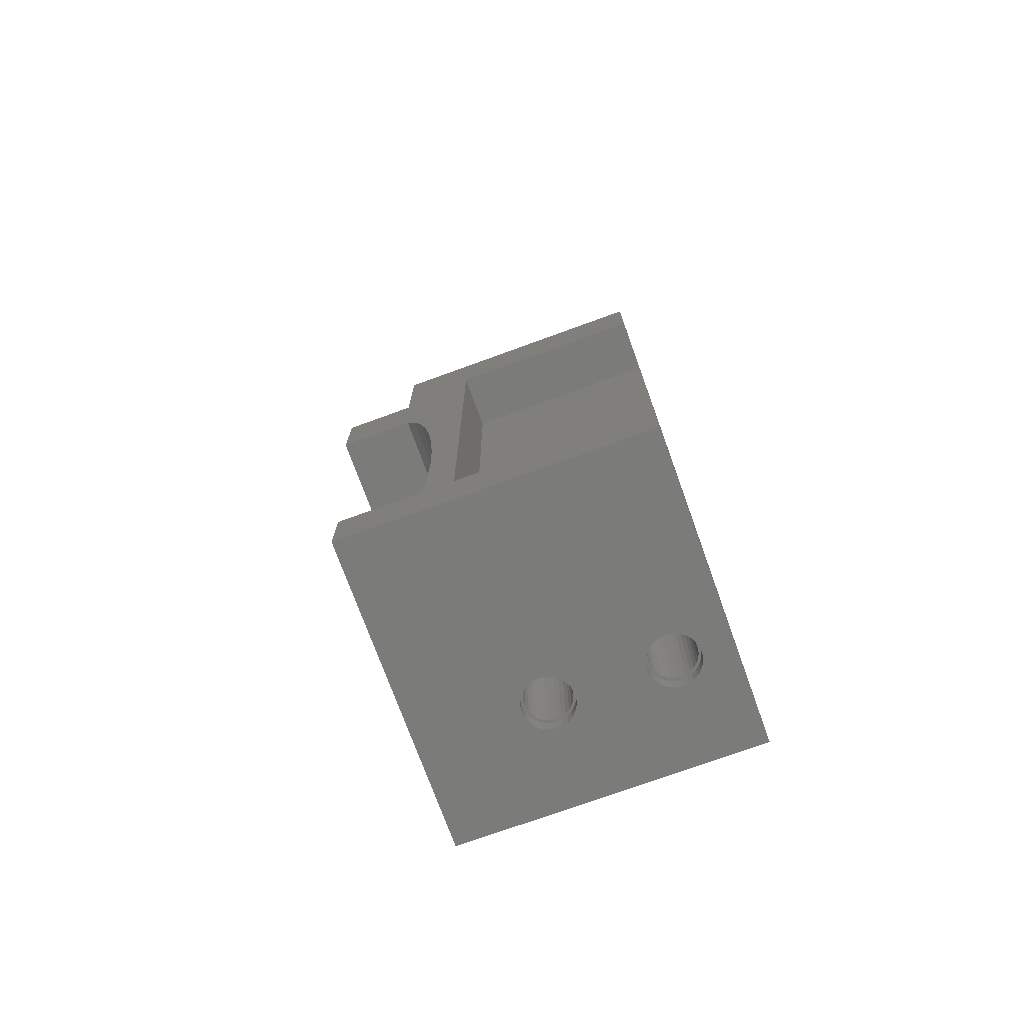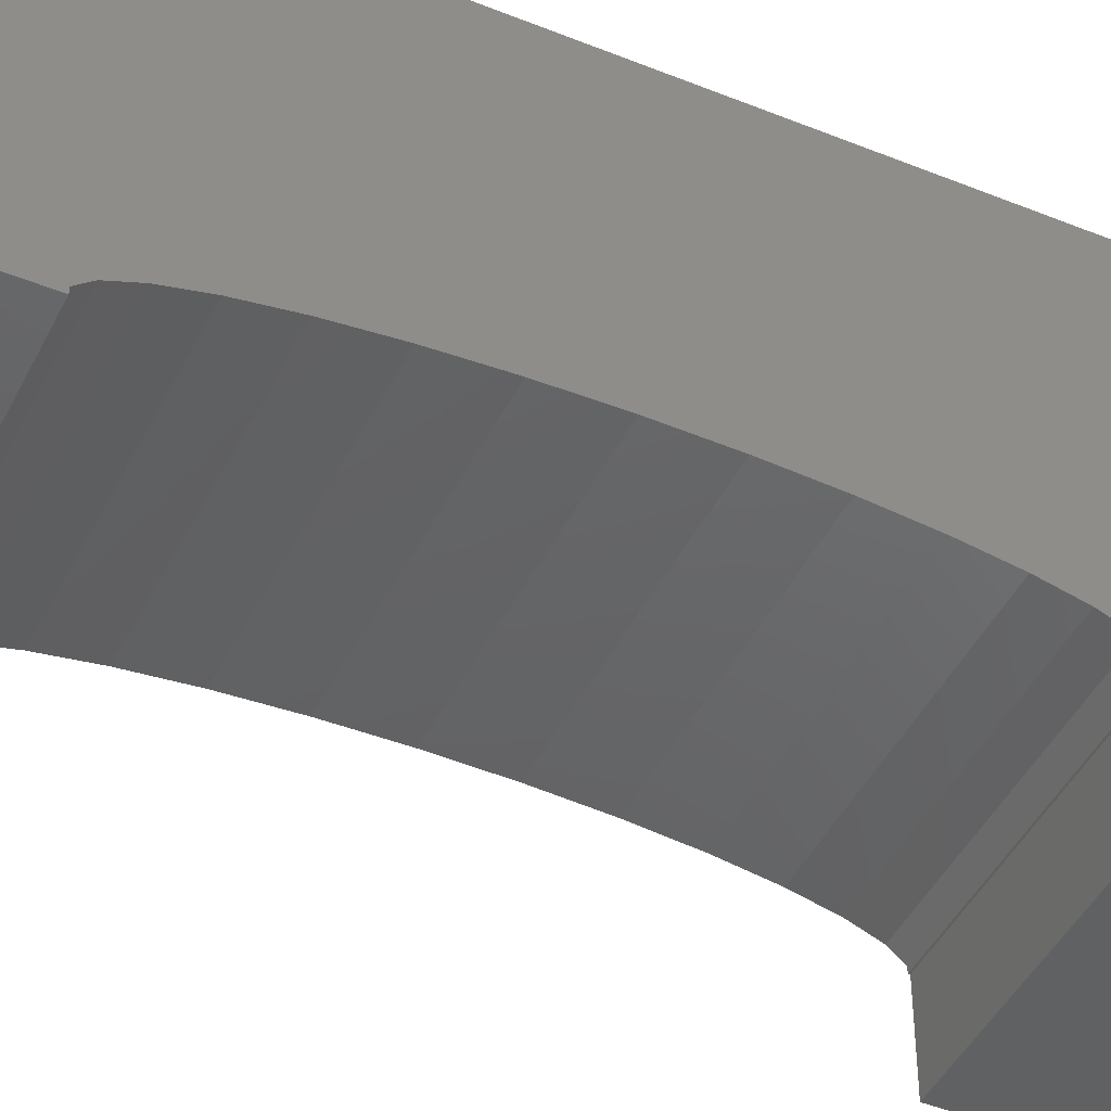
<metadata>
{"format":"stl","ext":"stl","renderer":"f3d","projection":"perspective","resolution":1024,"background":"white","views":[{"elev":-74.2,"azim":-70.0,"up":"+Y"},{"elev":-44.9,"azim":64.8,"up":"+Z"}]}
</metadata>
<code>
# stl→obj: 422 verts, 848 faces
v 15.5 0 0
v 0 4 0
v 15.5 11.09 0
v -4 0 0
v -4 4 0
v 0 11.09 0
v 11.06 56.67 0
v 15.5 60 0
v 15.5 51 0
v 11.1 57 0
v 10.96 56.35 0
v 10.79 56.06 0
v 10.57 55.81 0
v 10.3 55.61 0
v 9.994 55.48 0
v 9.667 55.41 0
v 9.333 55.41 0
v 0 51 0
v 9.006 55.48 0
v 7.935 56.67 0
v 4.1 57 0
v 7.9 57 0
v 4.065 56.67 0
v 8.038 56.35 0
v 3.962 56.35 0
v 8.206 56.06 0
v 3.794 56.06 0
v 8.429 55.81 0
v 3.571 55.81 0
v 8.7 55.61 0
v 3.3 55.61 0
v 2.994 55.48 0
v 2.667 55.41 0
v 2.333 55.41 0
v 0 60 0
v 0.935 56.67 0
v 1.038 56.35 0
v 1.206 56.06 0
v 1.429 55.81 0
v 1.7 55.61 0
v 2.006 55.48 0
v 11.06 57.33 0
v 10.96 57.65 0
v 10.79 57.94 0
v 10.57 58.19 0
v 10.3 58.39 0
v 9.994 58.52 0
v 9.667 58.59 0
v 9.333 58.59 0
v 9.006 58.52 0
v 7.935 57.33 0
v 4.065 57.33 0
v 8.038 57.65 0
v 3.962 57.65 0
v 8.206 57.94 0
v 3.794 57.94 0
v 8.429 58.19 0
v 3.571 58.19 0
v 8.7 58.39 0
v 3.3 58.39 0
v 2.994 58.52 0
v 2.667 58.59 0
v 2.333 58.59 0
v 0.9 57 0
v 2.006 58.52 0
v 1.7 58.39 0
v 1.429 58.19 0
v 1.206 57.94 0
v 1.038 57.65 0
v 0.935 57.33 0
v 0 44.91 0
v 15.5 45 0
v 15.5 44.91 0
v 0 45 0
v 8.038 56.35 19
v 3.962 56.35 19
v 4 54 19
v 3.794 56.06 19
v 3.571 55.81 19
v 3.3 55.61 19
v 2.994 55.48 19
v 2.667 55.41 19
v 2.333 55.41 19
v 0 54 19
v 2.006 55.48 19
v 1.7 55.61 19
v 0.9 57 19
v 0 60 19
v 1.429 55.81 19
v 1.206 56.06 19
v 1.038 56.35 19
v 0.935 56.67 19
v 11.06 56.67 19
v 15.5 60 19
v 11.1 57 19
v 11.06 57.33 19
v 10.96 57.65 19
v 10.79 57.94 19
v 10.57 58.19 19
v 10.3 58.39 19
v 9.994 58.52 19
v 9.667 58.59 19
v 9.333 58.59 19
v 7.935 57.33 19
v 4.1 57 19
v 7.9 57 19
v 4.065 57.33 19
v 8.038 57.65 19
v 3.962 57.65 19
v 8.206 57.94 19
v 3.794 57.94 19
v 8.429 58.19 19
v 3.571 58.19 19
v 8.7 58.39 19
v 3.3 58.39 19
v 9.006 58.52 19
v 2.994 58.52 19
v 2.667 58.59 19
v 0.935 57.33 19
v 1.038 57.65 19
v 1.206 57.94 19
v 1.429 58.19 19
v 1.7 58.39 19
v 2.006 58.52 19
v 2.333 58.59 19
v 10.96 56.35 19
v 10.79 56.06 19
v 10.57 55.81 19
v 15.5 0 19
v 10.3 55.61 19
v 9.994 55.48 19
v 4 4 19
v 9.667 55.41 19
v 9.333 55.41 19
v 9.006 55.48 19
v 8.7 55.61 19
v 8.429 55.81 19
v 8.206 56.06 19
v 4.065 56.67 19
v 7.935 56.67 19
v -4 0 19
v -1 4 19
v -4 4 19
v 0 11.09 0.3136
v 0 51 -5
v 0 45 -5
v 0 54 5
v 0 44.91 0.3136
v 0 44.17 0.9271
v 0 42.72 1.5
v 0 40.63 2.007
v 0 37.99 2.427
v 0 34.91 2.741
v 0 31.53 2.934
v 0 28 3
v 0 4 5
v 0 24.47 2.934
v 0 21.09 2.741
v 0 11.83 0.9271
v 0 13.28 1.5
v 0 18.01 2.427
v 0 15.37 2.007
v -1 4 5
v 4 4 5
v 8.833 0 17.09
v 8.506 0 17.02
v 8.2 0 16.89
v 7.929 0 16.69
v 7.706 0 16.44
v 7.538 0 16.15
v 7.435 0 15.83
v 7.4 0 15.5
v 7.435 0 15.17
v 7.538 0 14.85
v 7.538 0 8.651
v 7.706 0 14.56
v 7.706 0 8.94
v 7.929 0 14.31
v 8.833 0 13.91
v 8.833 0 9.591
v 9.167 0 13.91
v 8.506 0 13.98
v 7.929 0 9.189
v 8.506 0 9.522
v 8.2 0 9.386
v 8.2 0 14.11
v 7.435 0 8.333
v 7.4 0 8
v 7.435 0 7.667
v 7.538 0 7.349
v 7.706 0 7.06
v 8.506 0 6.478
v 8.833 0 6.409
v 8.2 0 6.614
v 7.929 0 6.811
v 9.167 0 17.09
v 9.494 0 17.02
v 9.8 0 16.89
v 10.07 0 16.69
v 10.29 0 16.44
v 10.46 0 16.15
v 10.56 0 15.83
v 10.6 0 15.5
v 10.56 0 15.17
v 10.46 0 14.85
v 10.46 0 8.651
v 10.29 0 14.56
v 10.29 0 8.94
v 10.07 0 14.31
v 9.167 0 9.591
v 9.494 0 13.98
v 9.494 0 9.522
v 9.8 0 14.11
v 9.8 0 9.386
v 10.07 0 9.189
v 10.56 0 8.333
v 10.6 0 8
v 10.56 0 7.667
v 10.46 0 7.349
v 9.167 0 6.409
v 9.494 0 6.478
v 10.29 0 7.06
v 10.07 0 6.811
v 9.8 0 6.614
v 15.5 51 -5
v 15.5 44.17 0.9271
v 15.5 44.91 0.3136
v 15.5 42.72 1.5
v 15.5 40.63 2.007
v 15.5 37.99 2.427
v 15.5 34.91 2.741
v 15.5 31.53 2.934
v 15.5 28 3
v 15.5 24.47 2.934
v 15.5 21.09 2.741
v 15.5 18.01 2.427
v 15.5 15.37 2.007
v 15.5 13.28 1.5
v 15.5 11.83 0.9271
v 15.5 11.09 0.3136
v 15.5 45 -5
v 4 54 5
v 7.435 1 7.667
v 7.4 1 8
v 10.56 1 7.667
v 10.46 1 7.349
v 10.6 1 8
v 10.29 1 7.06
v 10.56 1 8.333
v 10.07 1 6.811
v 10.29 1 8.94
v 10.46 1 8.651
v 9.167 1 6.409
v 9.494 1 6.478
v 7.435 1 8.333
v 7.538 1 8.651
v 9.8 1 6.614
v 7.706 1 8.94
v 7.929 1 9.189
v 7.929 1 6.811
v 8.2 1 6.614
v 9.494 1 9.522
v 9.167 1 9.591
v 10.07 1 9.189
v 8.848 1 9.442
v 8.833 1 9.591
v 8.506 1 9.522
v 9.152 1 9.442
v 8.552 1 9.379
v 8.2 1 9.386
v 8.275 1 9.256
v 8.03 1 9.078
v 7.827 1 8.852
v 7.675 1 8.59
v 7.582 1 8.301
v 7.55 1 8
v 7.582 1 7.699
v 7.675 1 7.41
v 7.538 1 7.349
v 7.827 1 7.148
v 7.706 1 7.06
v 8.03 1 6.922
v 8.275 1 6.744
v 8.552 1 6.621
v 8.506 1 6.478
v 8.833 1 6.409
v 8.848 1 6.558
v 9.448 1 9.379
v 9.8 1 9.386
v 9.725 1 9.256
v 9.97 1 9.078
v 10.17 1 8.852
v 10.32 1 8.59
v 10.42 1 8.301
v 10.45 1 8
v 10.42 1 7.699
v 10.32 1 7.41
v 10.17 1 7.148
v 9.97 1 6.922
v 9.725 1 6.744
v 9.448 1 6.621
v 9.152 1 6.558
v 10.42 19 7.699
v 10.32 19 7.41
v 10.45 19 8
v 10.17 19 7.148
v 8.275 19 6.744
v 8.552 19 6.621
v 9.448 19 6.621
v 9.725 19 6.744
v 10.42 19 8.301
v 8.03 19 6.922
v 7.827 19 7.148
v 9.97 19 6.922
v 10.32 19 8.59
v 8.552 19 9.379
v 8.275 19 9.256
v 7.675 19 8.59
v 7.827 19 8.852
v 7.675 19 7.41
v 7.582 19 7.699
v 8.848 19 9.442
v 7.582 19 8.301
v 7.55 19 8
v 8.848 19 6.558
v 9.152 19 6.558
v 9.97 19 9.078
v 10.17 19 8.852
v 9.448 19 9.379
v 9.152 19 9.442
v 9.725 19 9.256
v 8.03 19 9.078
v 7.435 1 15.17
v 7.4 1 15.5
v 10.56 1 15.17
v 10.46 1 14.85
v 10.6 1 15.5
v 10.29 1 14.56
v 10.56 1 15.83
v 10.07 1 14.31
v 10.29 1 16.44
v 10.46 1 16.15
v 9.167 1 13.91
v 9.494 1 13.98
v 7.435 1 15.83
v 7.538 1 16.15
v 9.8 1 14.11
v 7.706 1 16.44
v 7.929 1 16.69
v 7.929 1 14.31
v 8.2 1 14.11
v 9.494 1 17.02
v 9.167 1 17.09
v 10.07 1 16.69
v 8.848 1 16.94
v 8.833 1 17.09
v 8.506 1 17.02
v 9.152 1 16.94
v 8.552 1 16.88
v 8.2 1 16.89
v 8.275 1 16.76
v 8.03 1 16.58
v 7.827 1 16.35
v 7.675 1 16.09
v 7.582 1 15.8
v 7.55 1 15.5
v 7.582 1 15.2
v 7.675 1 14.91
v 7.538 1 14.85
v 7.827 1 14.65
v 7.706 1 14.56
v 8.03 1 14.42
v 8.275 1 14.24
v 8.552 1 14.12
v 8.506 1 13.98
v 8.833 1 13.91
v 8.848 1 14.06
v 9.448 1 16.88
v 9.8 1 16.89
v 9.725 1 16.76
v 9.97 1 16.58
v 10.17 1 16.35
v 10.32 1 16.09
v 10.42 1 15.8
v 10.45 1 15.5
v 10.42 1 15.2
v 10.32 1 14.91
v 10.17 1 14.65
v 9.97 1 14.42
v 9.725 1 14.24
v 9.448 1 14.12
v 9.152 1 14.06
v 10.42 19 15.2
v 10.32 19 14.91
v 10.45 19 15.5
v 10.17 19 14.65
v 8.275 19 14.24
v 8.552 19 14.12
v 9.448 19 14.12
v 9.725 19 14.24
v 10.42 19 15.8
v 8.03 19 14.42
v 7.827 19 14.65
v 9.97 19 14.42
v 10.32 19 16.09
v 8.552 19 16.88
v 8.275 19 16.76
v 7.675 19 16.09
v 7.827 19 16.35
v 7.675 19 14.91
v 7.582 19 15.2
v 8.848 19 16.94
v 7.582 19 15.8
v 7.55 19 15.5
v 8.848 19 14.06
v 9.152 19 14.06
v 9.97 19 16.58
v 10.17 19 16.35
v 9.448 19 16.88
v 9.152 19 16.94
v 9.725 19 16.76
v 8.03 19 16.58
f 1 2 3
f 4 2 1
f 2 4 5
f 3 2 6
f 7 8 9
f 8 7 10
f 9 11 7
f 9 12 11
f 9 13 12
f 9 14 13
f 9 15 14
f 9 16 15
f 9 17 16
f 18 17 9
f 17 18 19
f 20 21 22
f 23 20 24
f 25 24 26
f 27 26 28
f 29 28 30
f 19 18 30
f 20 23 21
f 24 25 23
f 26 27 25
f 28 29 27
f 30 31 29
f 30 18 31
f 31 18 32
f 32 18 33
f 33 18 34
f 35 36 18
f 37 18 36
f 38 18 37
f 39 18 38
f 40 18 39
f 41 18 40
f 34 18 41
f 42 8 10
f 43 8 42
f 44 8 43
f 45 8 44
f 46 8 45
f 47 8 46
f 48 8 47
f 49 8 48
f 35 49 50
f 21 51 22
f 52 51 21
f 51 52 53
f 54 53 52
f 53 54 55
f 56 55 54
f 55 56 57
f 58 57 56
f 57 58 59
f 60 59 58
f 59 60 50
f 61 50 60
f 35 50 61
f 35 61 62
f 35 62 63
f 36 35 64
f 49 35 8
f 65 35 63
f 66 35 65
f 67 35 66
f 68 35 67
f 69 35 68
f 70 35 69
f 64 35 70
f 71 72 73
f 72 71 74
f 75 76 77
f 78 77 76
f 79 77 78
f 80 77 79
f 81 77 80
f 82 77 81
f 83 77 82
f 84 83 85
f 84 85 86
f 84 87 88
f 83 84 77
f 89 84 86
f 90 84 89
f 91 84 90
f 92 84 91
f 87 84 92
f 93 94 95
f 94 96 95
f 94 97 96
f 94 98 97
f 94 99 98
f 94 100 99
f 94 101 100
f 94 102 101
f 94 103 102
f 88 103 94
f 104 105 106
f 107 104 108
f 109 108 110
f 111 110 112
f 113 112 114
f 115 114 116
f 104 107 105
f 108 109 107
f 103 88 116
f 110 111 109
f 112 113 111
f 114 115 113
f 116 117 115
f 116 88 117
f 117 88 118
f 119 88 87
f 120 88 119
f 121 88 120
f 122 88 121
f 123 88 122
f 124 88 123
f 125 88 124
f 118 88 125
f 126 94 93
f 127 94 126
f 128 94 127
f 94 128 129
f 130 129 128
f 131 129 130
f 132 131 133
f 77 133 134
f 77 134 135
f 77 135 136
f 77 136 137
f 77 137 138
f 77 138 75
f 139 75 140
f 105 140 106
f 139 140 105
f 76 75 139
f 133 77 132
f 131 132 129
f 141 132 142
f 141 142 143
f 132 141 129
f 8 88 94
f 88 8 35
f 6 2 144
f 145 146 18
f 35 147 88
f 18 147 35
f 74 18 146
f 148 18 74
f 148 74 71
f 18 148 147
f 149 147 148
f 150 147 149
f 151 147 150
f 152 147 151
f 153 147 152
f 154 147 153
f 155 147 154
f 156 155 157
f 156 157 158
f 156 144 2
f 144 156 159
f 159 156 160
f 155 156 147
f 161 156 158
f 162 156 161
f 160 156 162
f 88 147 84
f 156 2 163
f 163 143 142
f 5 163 2
f 163 5 143
f 156 132 164
f 132 156 142
f 142 156 163
f 4 143 5
f 143 4 141
f 141 165 129
f 141 166 165
f 141 167 166
f 141 168 167
f 141 169 168
f 141 170 169
f 141 171 170
f 141 172 171
f 141 173 172
f 141 174 173
f 175 174 141
f 174 175 176
f 177 176 175
f 176 177 178
f 179 180 181
f 182 180 179
f 183 178 177
f 182 184 180
f 182 185 184
f 186 185 182
f 185 186 183
f 178 183 186
f 141 187 175
f 4 187 141
f 187 4 188
f 188 4 189
f 189 4 190
f 190 4 191
f 192 1 193
f 1 192 4
f 194 4 192
f 195 4 194
f 191 4 195
f 196 129 165
f 197 129 196
f 198 129 197
f 199 129 198
f 200 129 199
f 201 129 200
f 202 129 201
f 203 129 202
f 204 129 203
f 205 129 204
f 206 205 207
f 208 207 209
f 210 181 180
f 181 210 211
f 212 211 210
f 211 212 213
f 214 213 212
f 213 214 209
f 215 209 214
f 208 209 215
f 207 208 206
f 205 206 129
f 216 129 206
f 1 216 217
f 1 217 218
f 1 218 219
f 193 1 220
f 220 1 221
f 216 1 129
f 222 1 219
f 223 1 222
f 224 1 223
f 221 1 224
f 94 9 8
f 9 72 225
f 226 9 94
f 9 227 72
f 9 226 227
f 94 228 226
f 94 229 228
f 94 230 229
f 94 231 230
f 94 232 231
f 94 233 232
f 129 233 94
f 233 129 234
f 234 129 235
f 235 129 236
f 236 129 237
f 237 129 238
f 129 239 238
f 1 239 129
f 239 1 240
f 240 1 3
f 225 72 241
f 72 227 73
f 146 225 241
f 225 146 145
f 225 18 9
f 18 225 145
f 146 72 74
f 72 146 241
f 164 77 242
f 77 164 132
f 147 164 242
f 164 147 156
f 147 77 84
f 77 147 242
f 65 125 124
f 125 65 63
f 60 113 115
f 113 60 58
f 27 76 25
f 76 27 78
f 23 105 21
f 105 23 139
f 54 111 56
f 111 54 109
f 120 68 121
f 68 120 69
f 21 107 52
f 107 21 105
f 25 139 23
f 139 25 76
f 92 64 87
f 64 92 36
f 34 85 83
f 85 34 41
f 52 109 54
f 109 52 107
f 62 117 118
f 117 62 61
f 66 124 123
f 124 66 65
f 121 67 122
f 67 121 68
f 67 123 122
f 123 67 66
f 33 83 82
f 83 33 34
f 29 80 79
f 80 29 31
f 40 89 86
f 89 40 39
f 29 78 27
f 78 29 79
f 63 118 125
f 118 63 62
f 31 81 80
f 81 31 32
f 56 113 58
f 113 56 111
f 61 115 117
f 115 61 60
f 89 38 90
f 38 89 39
f 41 86 85
f 86 41 40
f 90 37 91
f 37 90 38
f 32 82 81
f 82 32 33
f 91 36 92
f 36 91 37
f 87 70 119
f 70 87 64
f 119 69 120
f 69 119 70
f 50 103 116
f 103 50 49
f 46 99 100
f 99 46 45
f 12 126 11
f 126 12 127
f 7 95 10
f 95 7 93
f 43 98 44
f 98 43 97
f 108 55 110
f 55 108 53
f 10 96 42
f 96 10 95
f 140 22 106
f 22 140 20
f 17 135 134
f 135 17 19
f 42 97 43
f 97 42 96
f 48 101 102
f 101 48 47
f 59 116 114
f 116 59 50
f 110 57 112
f 57 110 55
f 57 114 112
f 114 57 59
f 16 134 133
f 134 16 17
f 13 130 128
f 130 13 14
f 30 137 136
f 137 30 28
f 13 127 12
f 127 13 128
f 49 102 103
f 102 49 48
f 14 131 130
f 131 14 15
f 44 99 45
f 99 44 98
f 47 100 101
f 100 47 46
f 137 26 138
f 26 137 28
f 19 136 135
f 136 19 30
f 11 93 7
f 93 11 126
f 138 24 75
f 24 138 26
f 15 133 131
f 133 15 16
f 75 20 140
f 20 75 24
f 106 51 104
f 51 106 22
f 104 53 108
f 53 104 51
f 152 229 230
f 229 152 151
f 155 232 233
f 232 155 154
f 159 238 239
f 238 159 160
f 150 226 228
f 226 150 149
f 161 235 236
f 235 161 158
f 153 230 231
f 230 153 152
f 71 227 148
f 227 71 73
f 162 236 237
f 236 162 161
f 3 144 240
f 144 3 6
f 160 237 238
f 237 160 162
f 151 228 229
f 228 151 150
f 158 234 235
f 234 158 157
f 149 227 226
f 227 149 148
f 144 239 240
f 239 144 159
f 154 231 232
f 231 154 153
f 157 233 234
f 233 157 155
f 188 243 244
f 243 188 189
f 219 245 246
f 245 219 218
f 218 247 245
f 247 218 217
f 222 246 248
f 246 222 219
f 217 249 247
f 249 217 216
f 223 248 250
f 248 223 222
f 206 251 252
f 251 206 208
f 253 221 254
f 221 253 220
f 175 255 256
f 255 175 187
f 257 223 250
f 223 257 224
f 183 258 259
f 258 183 177
f 260 194 261
f 194 260 195
f 210 262 212
f 262 210 263
f 208 264 251
f 264 208 215
f 265 266 267
f 266 265 263
f 268 263 265
f 269 267 270
f 267 269 265
f 270 271 269
f 259 271 270
f 259 272 271
f 258 272 259
f 258 273 272
f 256 273 258
f 256 274 273
f 255 274 256
f 255 275 274
f 244 275 255
f 244 276 275
f 244 277 276
f 243 277 244
f 243 278 277
f 279 278 243
f 279 280 278
f 281 280 279
f 281 282 280
f 260 282 281
f 260 283 282
f 261 283 260
f 283 261 284
f 285 284 261
f 286 287 285
f 284 285 287
f 263 268 262
f 288 262 268
f 262 288 289
f 290 289 288
f 290 264 289
f 291 264 290
f 291 251 264
f 292 251 291
f 292 252 251
f 293 252 292
f 293 249 252
f 294 249 293
f 295 249 294
f 295 247 249
f 296 247 295
f 296 245 247
f 297 245 296
f 297 246 245
f 298 246 297
f 298 248 246
f 299 248 298
f 299 250 248
f 300 250 299
f 257 300 301
f 300 257 250
f 254 301 302
f 287 286 302
f 301 254 257
f 253 302 286
f 302 253 254
f 189 279 243
f 279 189 190
f 185 267 184
f 267 185 270
f 261 192 285
f 192 261 194
f 212 289 214
f 289 212 262
f 216 252 249
f 252 216 206
f 187 244 255
f 244 187 188
f 184 266 180
f 266 184 267
f 177 256 258
f 256 177 175
f 285 193 286
f 193 285 192
f 254 224 257
f 224 254 221
f 191 260 281
f 260 191 195
f 190 281 279
f 281 190 191
f 180 263 210
f 263 180 266
f 214 264 215
f 264 214 289
f 286 220 253
f 220 286 193
f 183 270 185
f 270 183 259
f 297 303 304
f 303 297 296
f 296 305 303
f 305 296 295
f 298 304 306
f 304 298 297
f 307 284 308
f 284 307 283
f 309 300 310
f 300 309 301
f 295 311 305
f 311 295 294
f 280 312 313
f 312 280 282
f 312 283 307
f 283 312 282
f 299 306 314
f 306 299 298
f 294 315 311
f 315 294 293
f 271 316 269
f 316 271 317
f 273 318 319
f 318 273 274
f 277 320 321
f 320 277 278
f 269 322 265
f 322 269 316
f 274 323 318
f 323 274 275
f 276 321 324
f 321 276 277
f 325 302 326
f 302 325 287
f 292 327 328
f 327 292 291
f 268 329 288
f 329 268 330
f 293 328 315
f 328 293 292
f 326 301 309
f 301 326 302
f 290 327 291
f 327 290 331
f 310 299 314
f 299 310 300
f 308 287 325
f 287 308 284
f 265 330 268
f 330 265 322
f 275 324 323
f 324 275 276
f 316 330 322
f 316 329 330
f 317 329 316
f 317 331 329
f 332 331 317
f 332 327 331
f 319 327 332
f 319 328 327
f 318 328 319
f 318 315 328
f 323 315 318
f 323 311 315
f 324 311 323
f 324 305 311
f 321 305 324
f 321 303 305
f 320 303 321
f 320 304 303
f 313 304 320
f 313 306 304
f 312 306 313
f 312 314 306
f 307 314 312
f 307 310 314
f 308 310 307
f 308 309 310
f 325 309 308
f 309 325 326
f 288 331 290
f 331 288 329
f 272 319 332
f 319 272 273
f 272 317 271
f 317 272 332
f 278 313 320
f 313 278 280
f 172 333 334
f 333 172 173
f 205 335 336
f 335 205 204
f 204 337 335
f 337 204 203
f 207 336 338
f 336 207 205
f 203 339 337
f 339 203 202
f 209 338 340
f 338 209 207
f 201 341 342
f 341 201 200
f 343 211 344
f 211 343 181
f 170 345 346
f 345 170 171
f 347 209 340
f 209 347 213
f 168 348 349
f 348 168 169
f 350 186 351
f 186 350 178
f 196 352 197
f 352 196 353
f 200 354 341
f 354 200 199
f 355 356 357
f 356 355 353
f 358 353 355
f 359 357 360
f 357 359 355
f 360 361 359
f 349 361 360
f 349 362 361
f 348 362 349
f 348 363 362
f 346 363 348
f 346 364 363
f 345 364 346
f 345 365 364
f 334 365 345
f 334 366 365
f 334 367 366
f 333 367 334
f 333 368 367
f 369 368 333
f 369 370 368
f 371 370 369
f 371 372 370
f 350 372 371
f 350 373 372
f 351 373 350
f 373 351 374
f 375 374 351
f 376 377 375
f 374 375 377
f 353 358 352
f 378 352 358
f 352 378 379
f 380 379 378
f 380 354 379
f 381 354 380
f 381 341 354
f 382 341 381
f 382 342 341
f 383 342 382
f 383 339 342
f 384 339 383
f 385 339 384
f 385 337 339
f 386 337 385
f 386 335 337
f 387 335 386
f 387 336 335
f 388 336 387
f 388 338 336
f 389 338 388
f 389 340 338
f 390 340 389
f 347 390 391
f 390 347 340
f 344 391 392
f 377 376 392
f 391 344 347
f 343 392 376
f 392 343 344
f 173 369 333
f 369 173 174
f 167 357 166
f 357 167 360
f 351 182 375
f 182 351 186
f 197 379 198
f 379 197 352
f 202 342 339
f 342 202 201
f 171 334 345
f 334 171 172
f 166 356 165
f 356 166 357
f 169 346 348
f 346 169 170
f 375 179 376
f 179 375 182
f 344 213 347
f 213 344 211
f 176 350 371
f 350 176 178
f 174 371 369
f 371 174 176
f 165 353 196
f 353 165 356
f 198 354 199
f 354 198 379
f 376 181 343
f 181 376 179
f 168 360 167
f 360 168 349
f 387 393 394
f 393 387 386
f 386 395 393
f 395 386 385
f 388 394 396
f 394 388 387
f 397 374 398
f 374 397 373
f 399 390 400
f 390 399 391
f 385 401 395
f 401 385 384
f 370 402 403
f 402 370 372
f 402 373 397
f 373 402 372
f 389 396 404
f 396 389 388
f 384 405 401
f 405 384 383
f 361 406 359
f 406 361 407
f 363 408 409
f 408 363 364
f 367 410 411
f 410 367 368
f 359 412 355
f 412 359 406
f 364 413 408
f 413 364 365
f 366 411 414
f 411 366 367
f 415 392 416
f 392 415 377
f 382 417 418
f 417 382 381
f 358 419 378
f 419 358 420
f 383 418 405
f 418 383 382
f 416 391 399
f 391 416 392
f 380 417 381
f 417 380 421
f 400 389 404
f 389 400 390
f 398 377 415
f 377 398 374
f 355 420 358
f 420 355 412
f 365 414 413
f 414 365 366
f 378 421 380
f 421 378 419
f 362 409 422
f 409 362 363
f 406 420 412
f 406 419 420
f 407 419 406
f 407 421 419
f 422 421 407
f 422 417 421
f 409 417 422
f 409 418 417
f 408 418 409
f 408 405 418
f 413 405 408
f 413 401 405
f 414 401 413
f 414 395 401
f 411 395 414
f 411 393 395
f 410 393 411
f 410 394 393
f 403 394 410
f 403 396 394
f 402 396 403
f 402 404 396
f 397 404 402
f 397 400 404
f 398 400 397
f 398 399 400
f 415 399 398
f 399 415 416
f 362 407 361
f 407 362 422
f 368 403 410
f 403 368 370

</code>
